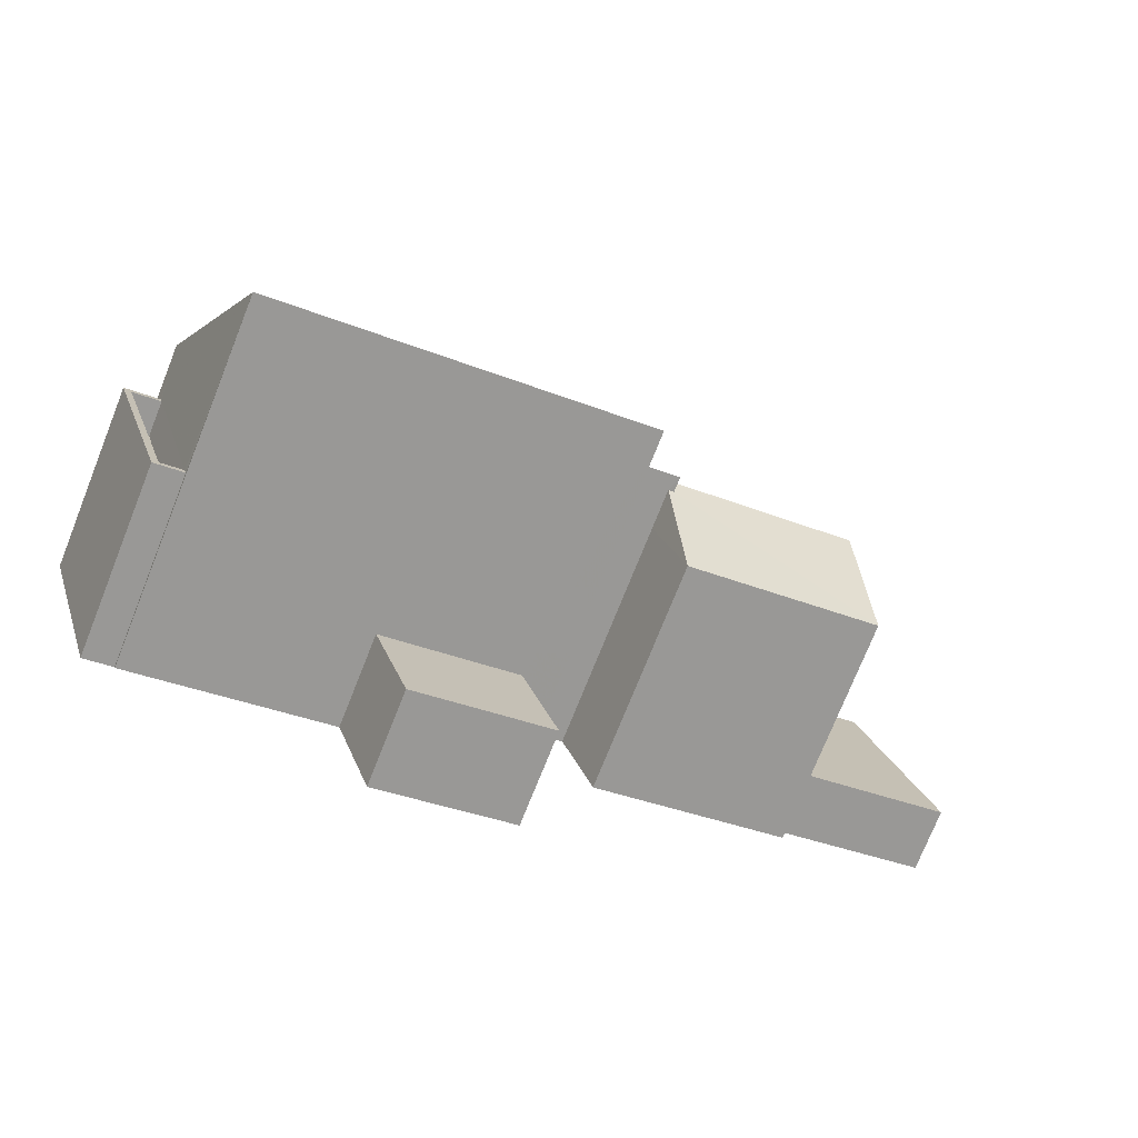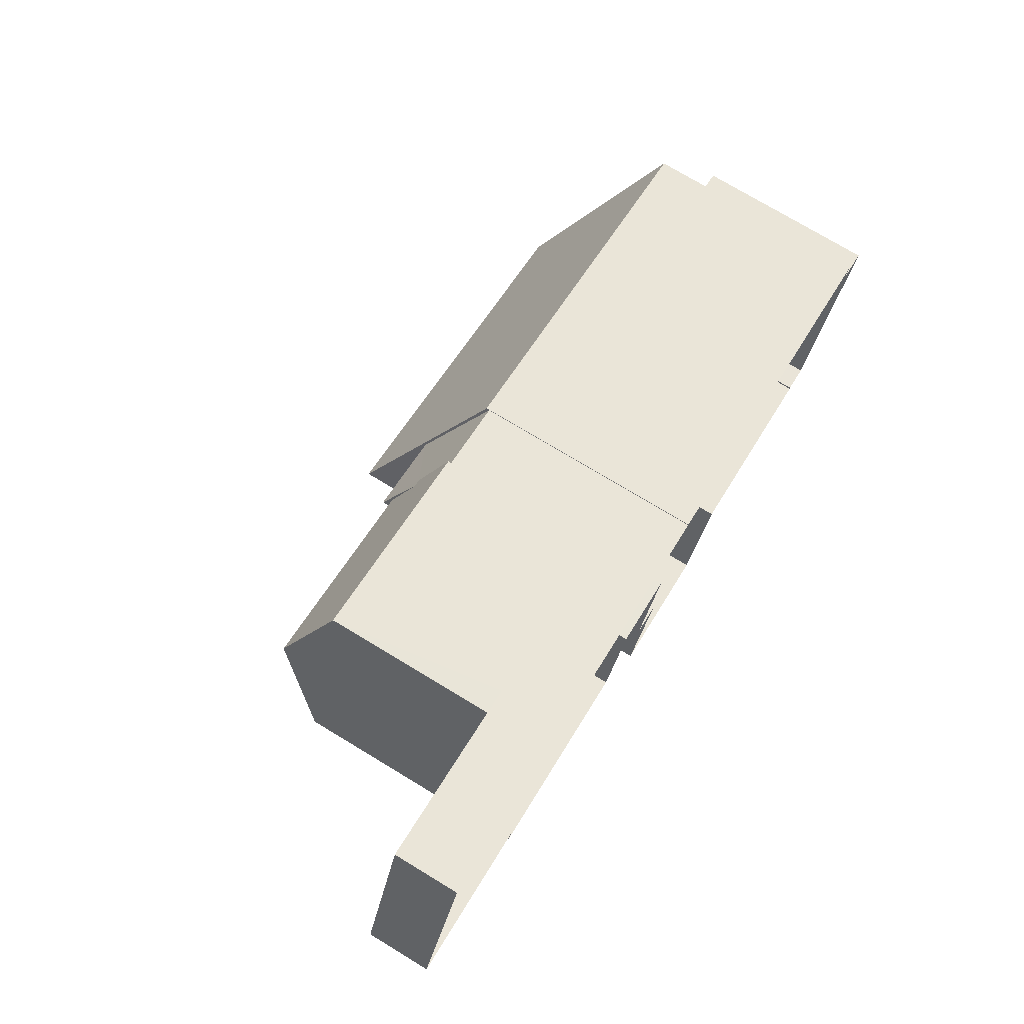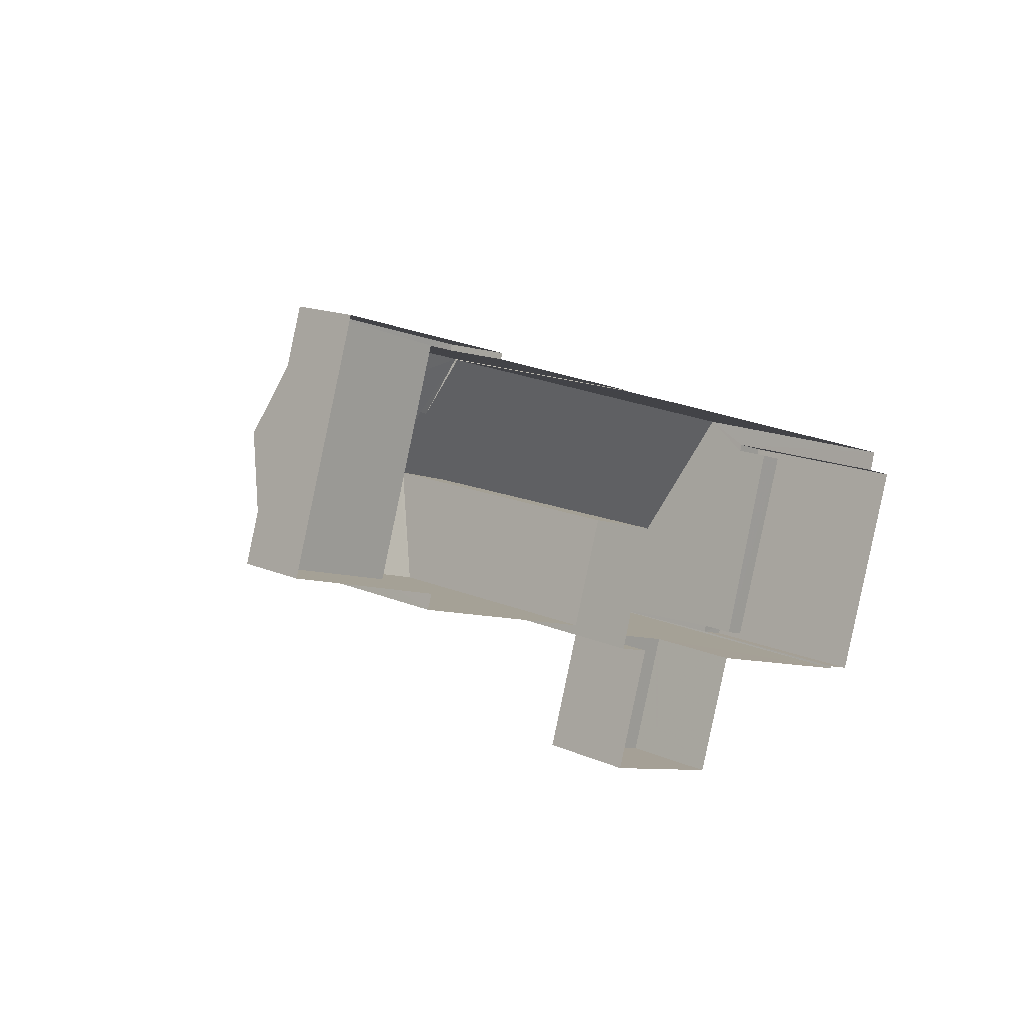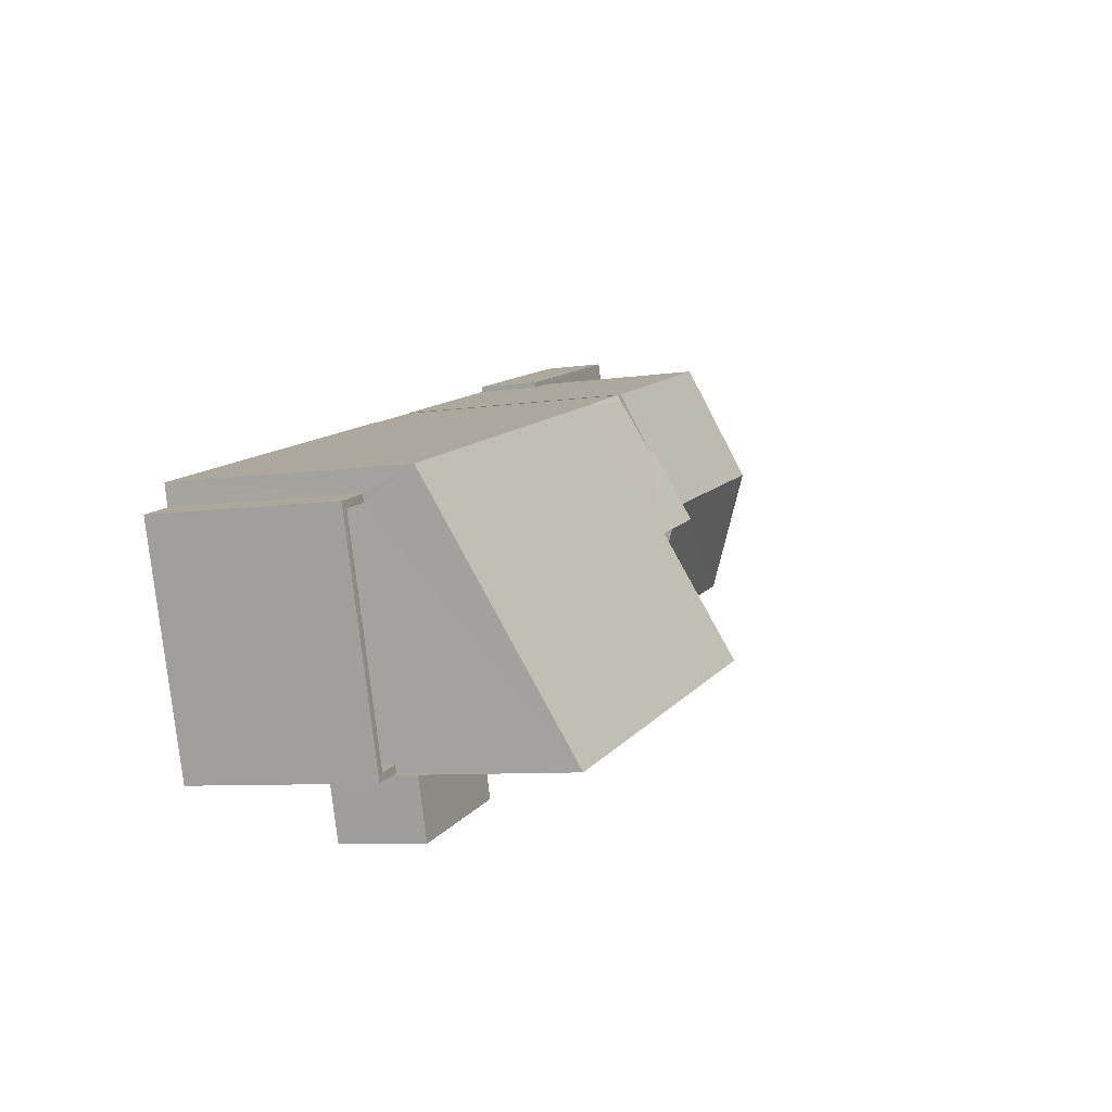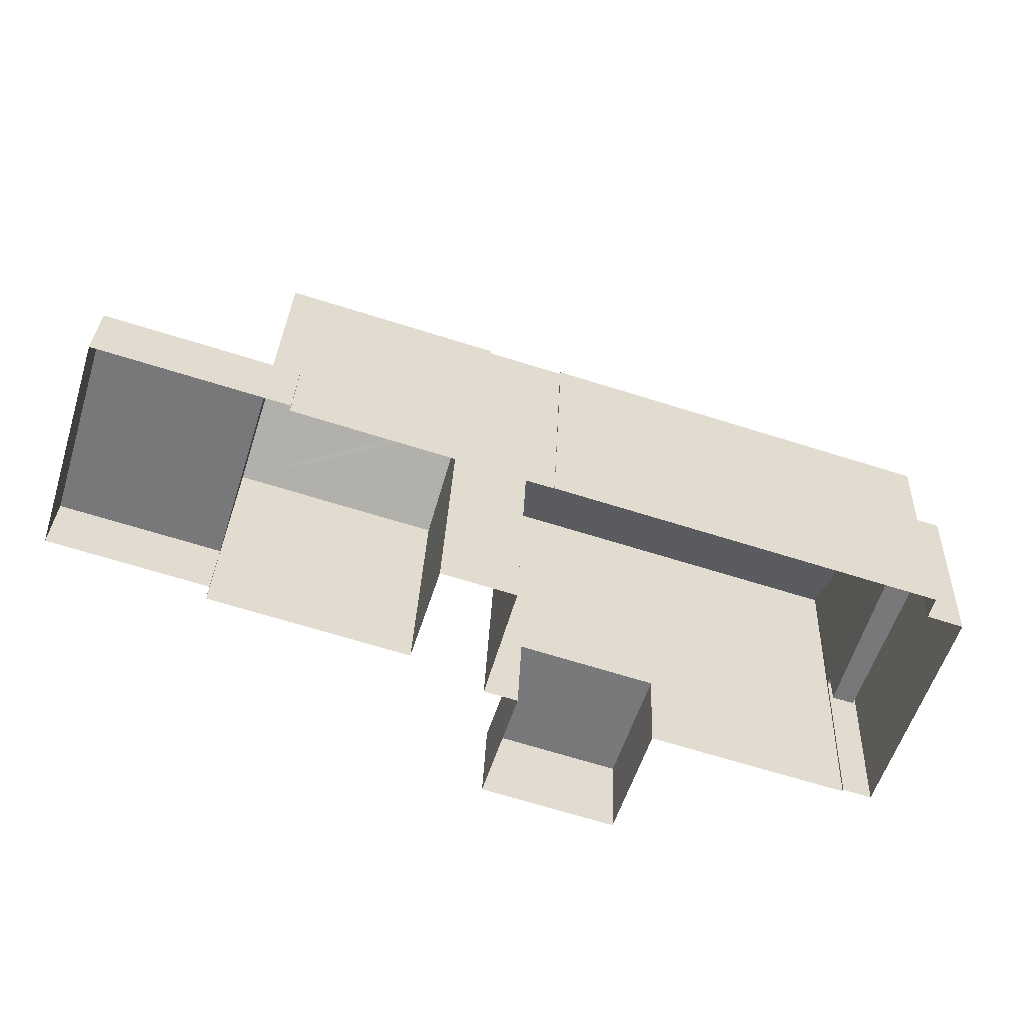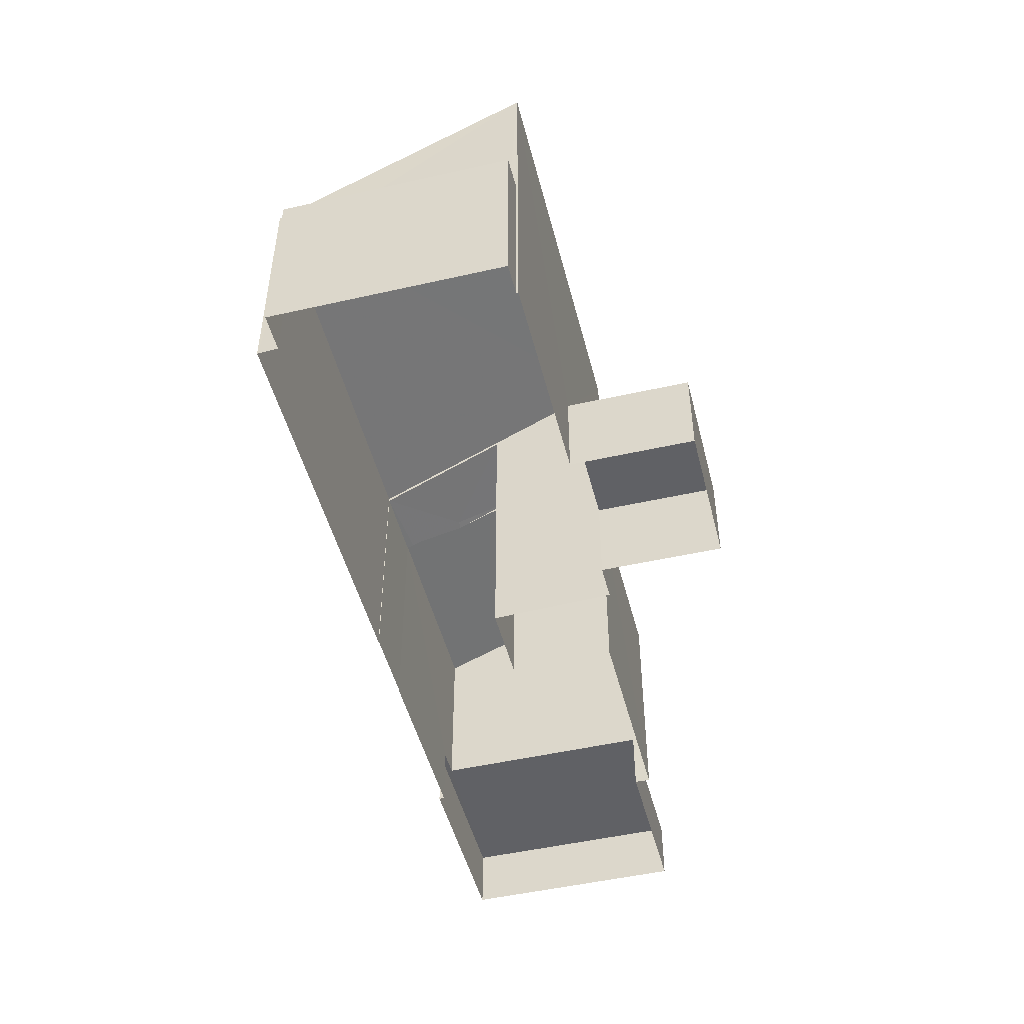
<metadata>
{"format":"obj","ext":"obj","renderer":"f3d","projection":"perspective","resolution":1024,"background":"white","views":[{"elev":-75.7,"azim":-21.9,"up":"+Y"},{"elev":75.3,"azim":121.1,"up":"+Y"},{"elev":15.2,"azim":133.2,"up":"+Y"},{"elev":-7.5,"azim":-66.7,"up":"+Y"},{"elev":32.1,"azim":-177.5,"up":"+Y"},{"elev":-49.0,"azim":-58.3,"up":"+Z"}]}
</metadata>
<code>
v -8.917e+04 -1.003e+05 1.665
v -8.916e+04 -1.003e+05 1.664
v -8.917e+04 -1.003e+05 1.665
v -8.917e+04 -1.003e+05 1.666
v -8.917e+04 -1.003e+05 1.666
v -8.917e+04 -1.003e+05 1.666
v -8.916e+04 -1.003e+05 1.664
v -8.915e+04 -1.003e+05 1.662
v -8.915e+04 -1.003e+05 1.663
v -8.915e+04 -1.003e+05 1.663
v -8.916e+04 -1.003e+05 1.666
v -8.916e+04 -1.003e+05 1.665
v -8.916e+04 -1.003e+05 1.666
v -8.915e+04 -1.003e+05 1.663
v -8.915e+04 -1.003e+05 1.664
v -8.917e+04 -1.003e+05 1.666
v -8.916e+04 -1.003e+05 1.666
v -8.916e+04 -1.003e+05 1.664
v -8.916e+04 -1.003e+05 1.664
v -8.916e+04 -1.003e+05 1.664
v -8.915e+04 -1.003e+05 1.664
v -8.916e+04 -1.003e+05 1.665
v -8.916e+04 -1.003e+05 1.664
v -8.916e+04 -1.003e+05 1.665
v -8.917e+04 -1.003e+05 6.89
v -8.917e+04 -1.003e+05 6.89
v -8.917e+04 -1.003e+05 6.89
v -8.917e+04 -1.003e+05 6.891
v -8.917e+04 -1.003e+05 6.891
v -8.917e+04 -1.003e+05 6.891
v -8.917e+04 -1.003e+05 6.89
v -8.917e+04 -1.003e+05 6.891
v -8.916e+04 -1.003e+05 8.996
v -8.916e+04 -1.003e+05 8.278
v -8.916e+04 -1.003e+05 9.002
v -8.916e+04 -1.003e+05 9.604
v -8.915e+04 -1.003e+05 9.603
v -8.915e+04 -1.003e+05 8.279
v -8.916e+04 -1.003e+05 9.441
v -8.916e+04 -1.003e+05 8.279
v -8.916e+04 -1.003e+05 9.441
v -8.916e+04 -1.003e+05 9.562
v -8.915e+04 -1.003e+05 8.278
v -8.916e+04 -1.003e+05 8.189
v -8.916e+04 -1.003e+05 8.189
v -8.916e+04 -1.003e+05 8.278
v -8.916e+04 -1.003e+05 9.877
v -8.916e+04 -1.003e+05 9.879
v -8.916e+04 -1.003e+05 4.315
v -8.916e+04 -1.003e+05 4.316
v -8.916e+04 -1.003e+05 4.315
v -8.916e+04 -1.003e+05 4.315
v -8.916e+04 -1.003e+05 11.56
v -8.916e+04 -1.003e+05 8.278
v -8.917e+04 -1.003e+05 8.279
v -8.917e+04 -1.003e+05 11.57
v -8.917e+04 -1.003e+05 5.891
v -8.917e+04 -1.003e+05 5.89
v -8.917e+04 -1.003e+05 5.891
v -8.917e+04 -1.003e+05 5.89
v -8.915e+04 -1.003e+05 3.488
v -8.915e+04 -1.003e+05 3.488
v -8.915e+04 -1.003e+05 3.488
v -8.915e+04 -1.003e+05 3.488
v -8.915e+04 -1.003e+05 3.488
v -8.915e+04 -1.003e+05 3.487
v -8.916e+04 -1.003e+05 8.279
f 1 2 3
f 4 5 3
f 6 5 4
f 2 1 7
f 8 9 10
f 11 12 13
f 14 15 8
f 16 4 17
f 12 11 17
f 9 18 19
f 20 2 18
f 15 21 22
f 12 23 24
f 23 2 20
f 15 22 20
f 3 2 17
f 4 3 17
f 8 15 9
f 12 17 23
f 9 20 18
f 17 2 23
f 9 15 20
f 25 26 27
f 28 29 30
f 31 26 25
f 32 28 26
f 28 32 29
f 32 26 31
f 33 34 35
f 36 37 33
f 37 34 33
f 38 39 40
f 40 39 41
f 42 39 38
f 43 34 37
f 42 37 36
f 42 38 37
f 44 45 46
f 45 47 35
f 35 48 33
f 35 47 48
f 46 45 35
f 49 50 51
f 49 52 50
f 53 54 55
f 56 53 55
f 57 58 59
f 57 60 58
f 61 62 63
f 64 63 65
f 65 63 66
f 63 62 66
f 9 65 10
f 9 64 65
f 15 14 62
f 61 15 62
f 25 5 31
f 25 3 5
f 41 67 40
f 52 16 17
f 16 52 56
f 56 52 53
f 24 49 12
f 53 49 24
f 52 49 53
f 43 64 34
f 34 64 19
f 43 63 64
f 19 64 9
f 57 59 28
f 30 57 28
f 54 7 1
f 55 54 1
f 28 59 58
f 26 28 58
f 46 35 34
f 2 7 45
f 7 54 45
f 23 47 24
f 47 54 53
f 45 54 47
f 24 47 53
f 37 38 43
f 18 44 19
f 19 44 34
f 44 46 34
f 51 11 13
f 51 50 11
f 17 11 50
f 52 17 50
f 3 25 1
f 55 1 25
f 55 27 56
f 16 29 4
f 56 29 16
f 27 60 57
f 55 25 27
f 30 27 57
f 30 29 56
f 56 27 30
f 31 5 6
f 32 31 6
f 27 26 58
f 60 27 58
f 65 8 10
f 65 66 8
f 40 22 21
f 38 40 21
f 42 48 39
f 33 48 36
f 36 48 42
f 18 2 45
f 44 18 45
f 4 32 6
f 4 29 32
f 63 43 61
f 15 61 21
f 21 61 38
f 61 43 38
f 12 51 13
f 12 49 51
f 62 14 8
f 66 62 8
f 67 22 40
f 67 20 22
f 20 67 23
f 39 48 41
f 67 41 47
f 23 67 47
f 41 48 47

</code>
